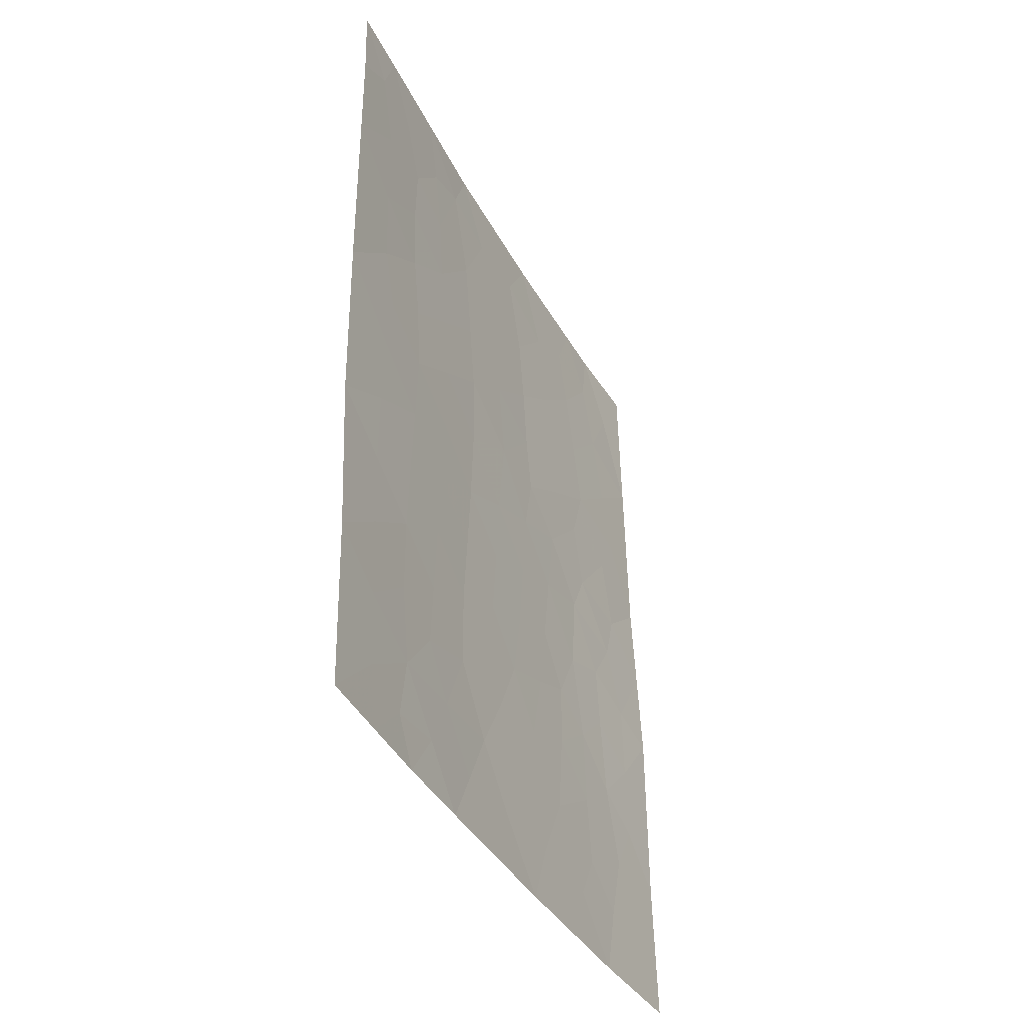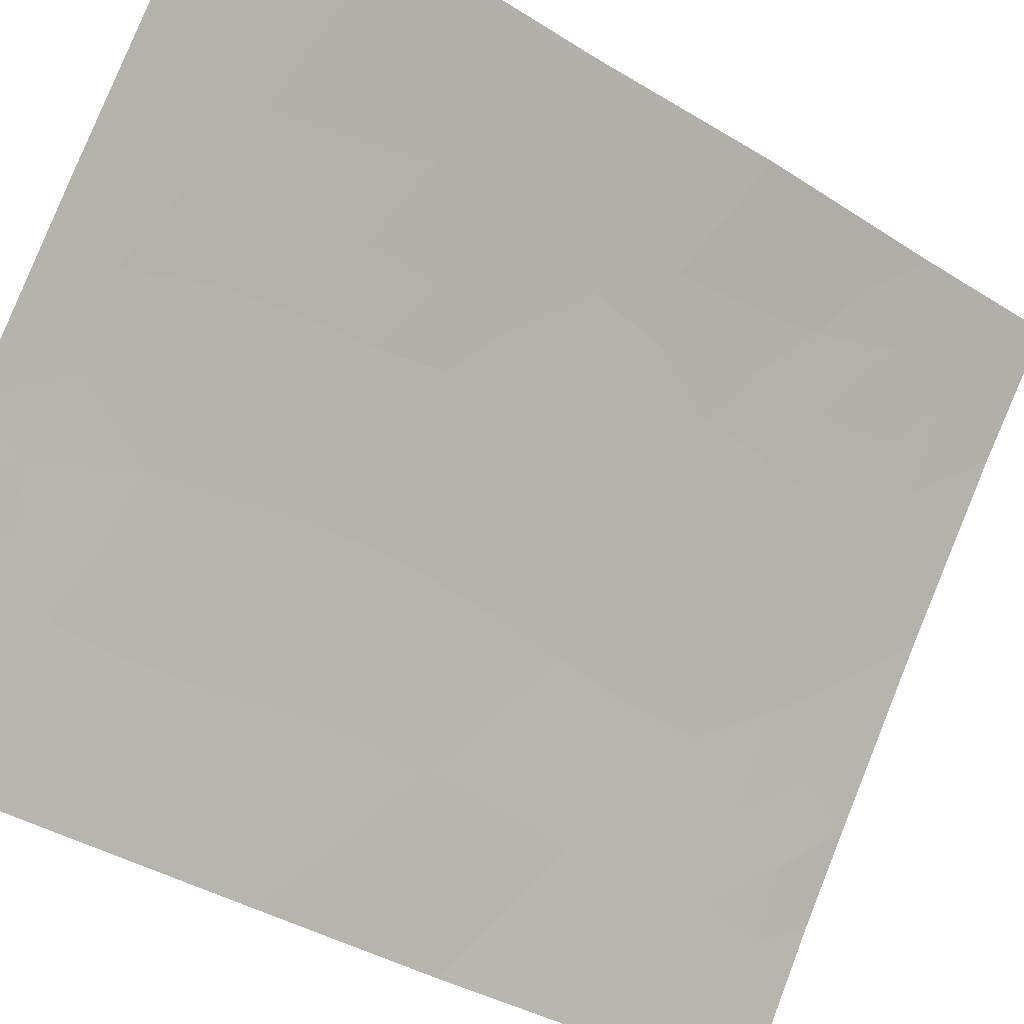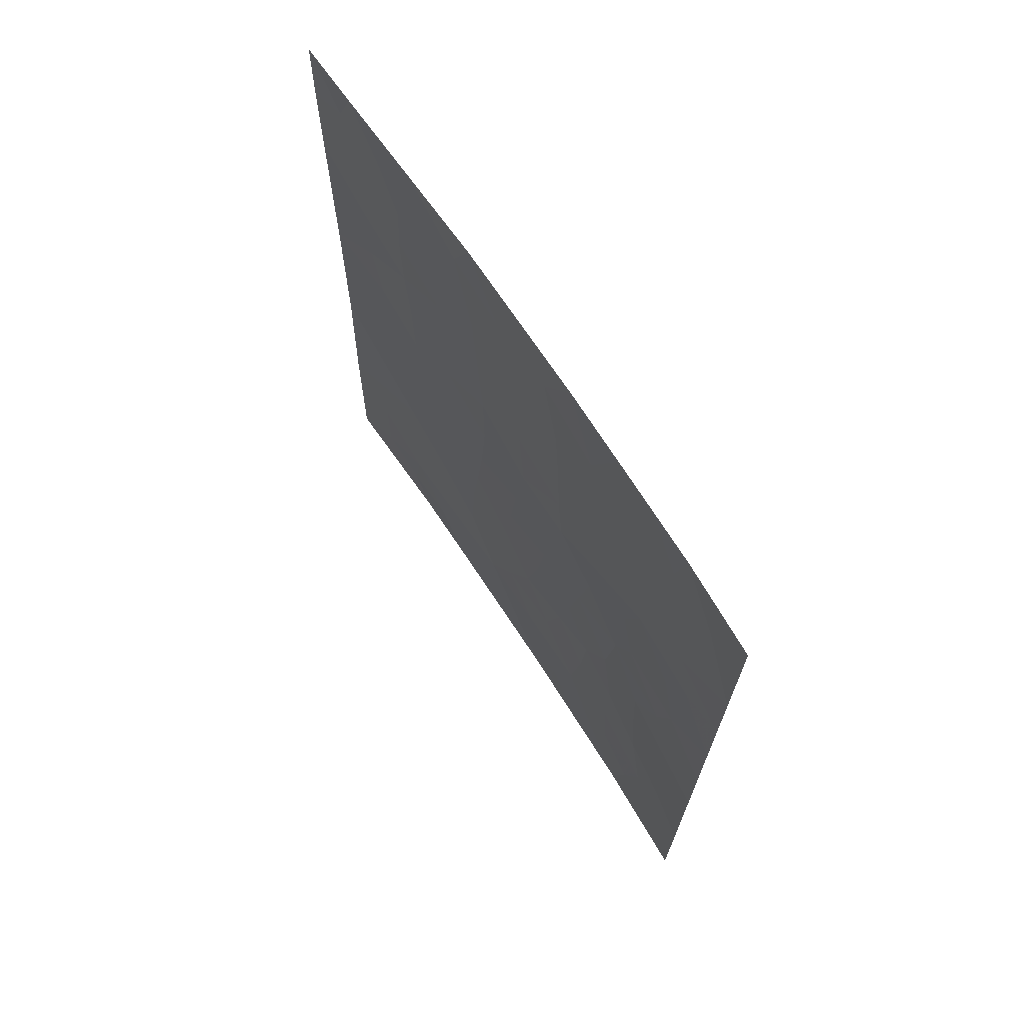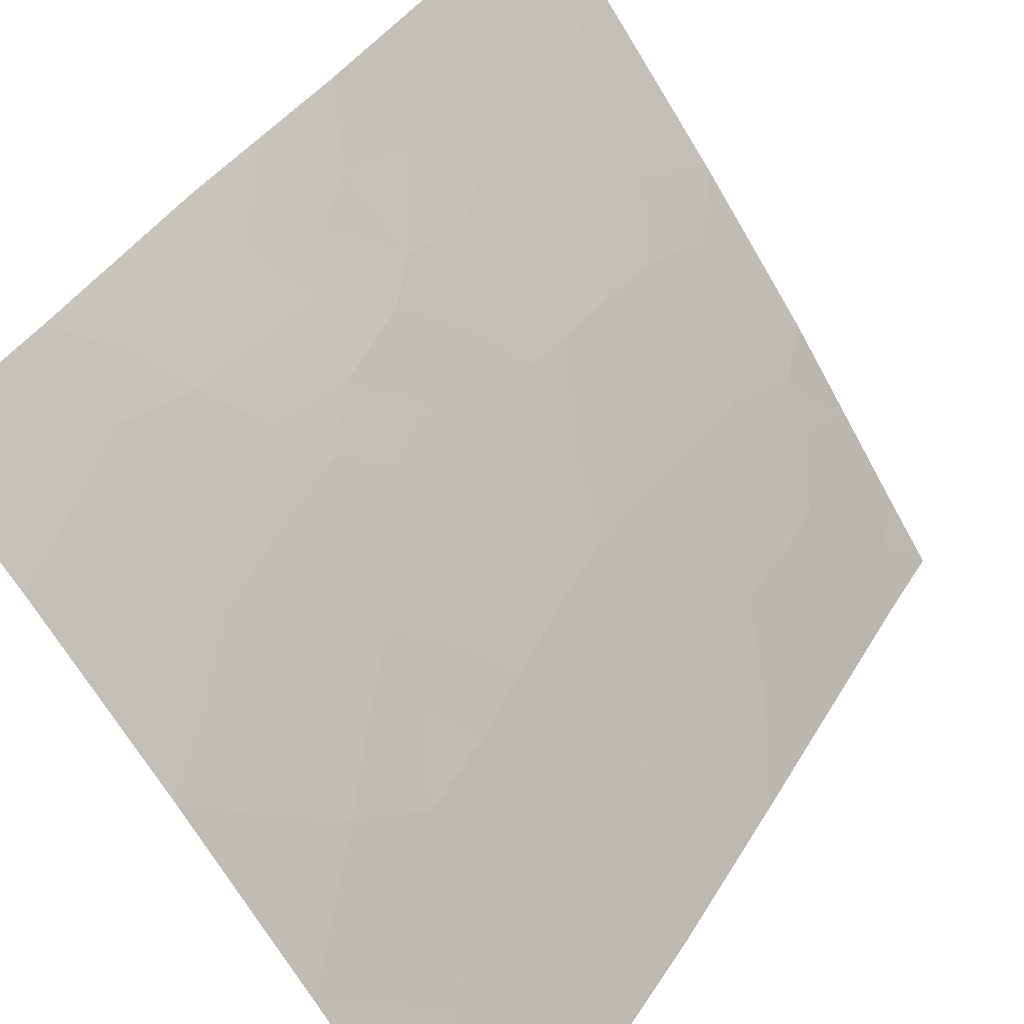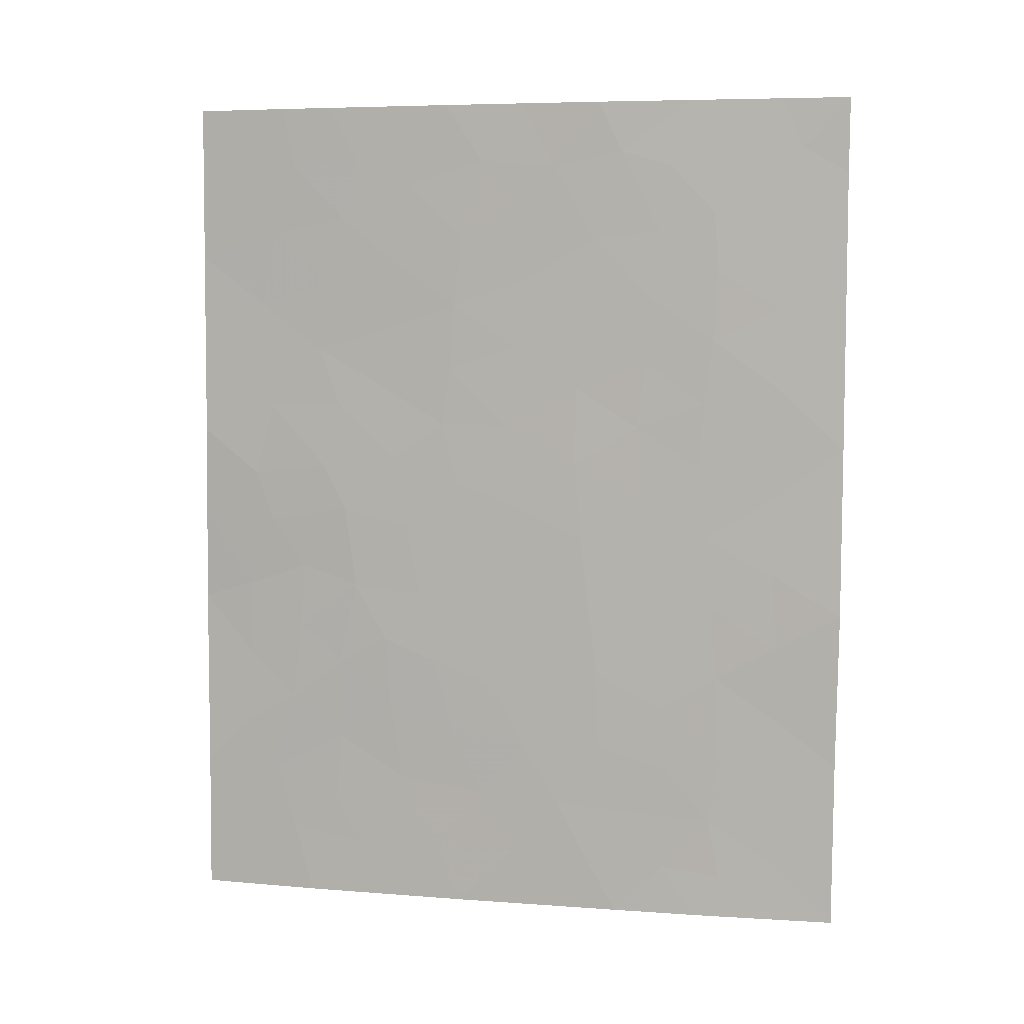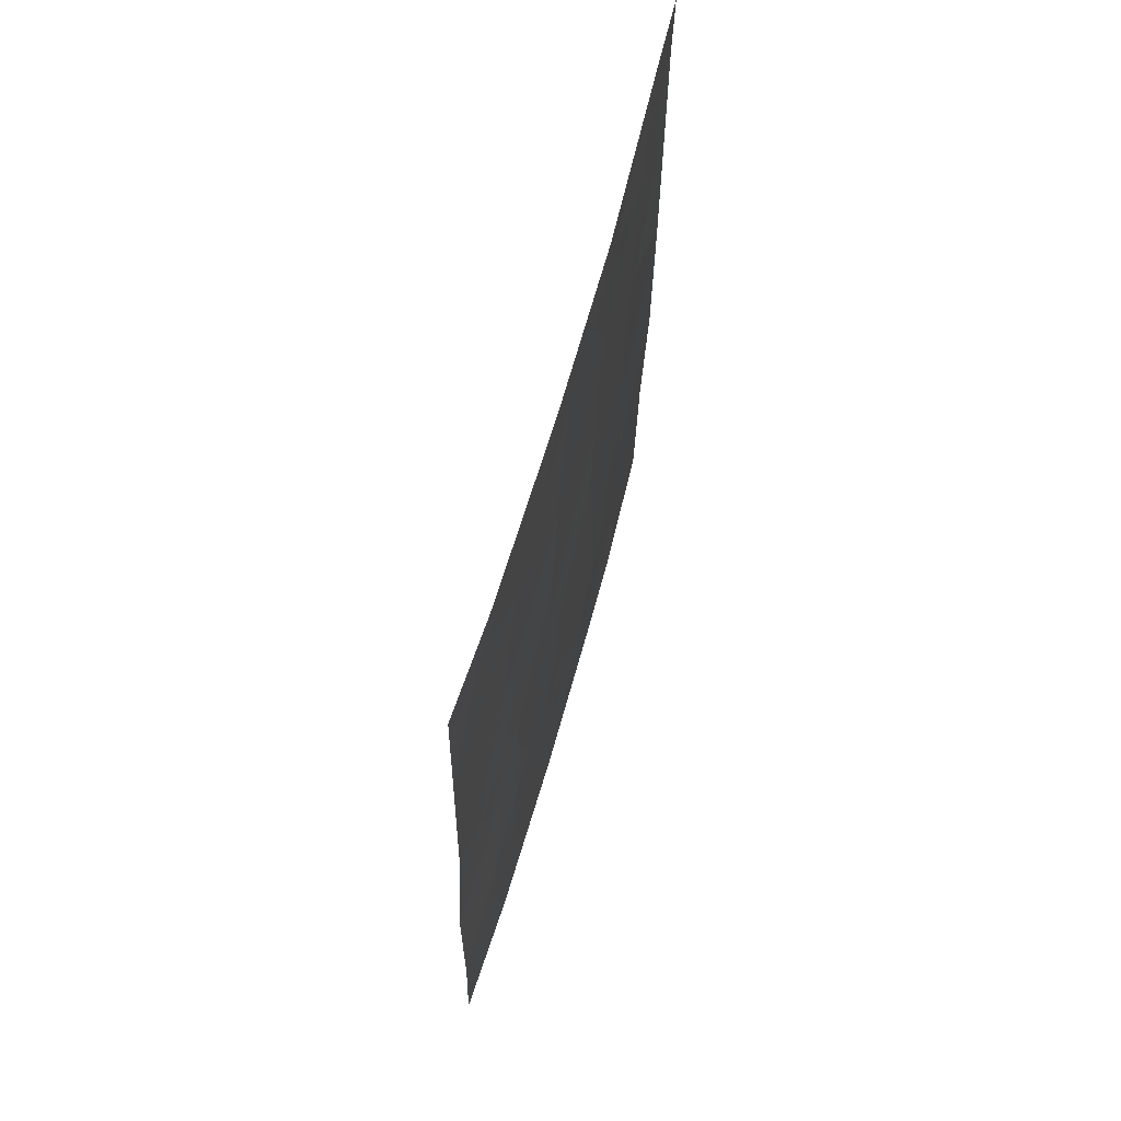
<metadata>
{"format":"obj","ext":"obj","renderer":"f3d","projection":"perspective","resolution":1024,"background":"white","views":[{"elev":-38.5,"azim":170.9,"up":"+Y"},{"elev":-35.7,"azim":-131.3,"up":"+Z"},{"elev":70.1,"azim":-67.7,"up":"+Y"},{"elev":38.1,"azim":26.5,"up":"+Z"},{"elev":6.0,"azim":68.4,"up":"+Y"},{"elev":65.2,"azim":-19.0,"up":"+Y"}]}
</metadata>
<code>
v 61.19 -45.37 33.82
v 62.76 -38 31.51
v 63.25 -39.04 30.72
v 63.27 -38 30.72
v 63.14 -47.65 30.72
v 63.1 -50 30.72
v 62.01 -50 32.43
v 60.32 -46.61 35.03
v 60.87 -48.38 34.19
v 62.24 -41.44 32.31
v 60.09 -40.92 35.52
v 59.98 -50 35.41
v 58.48 -46.94 37.59
v 59.1 -39.63 36.93
v 59.47 -38 36.48
v 58.6 -38 37.69
v 62.25 -39.59 32.32
v 61.35 -38 33.75
v 57.61 -45.41 38.72
v 63.24 -42.98 30.72
v 62.14 -44.32 32.38
v 63.24 -40.36 30.72
v 61.34 -50 33.42
v 60.07 -38 35.63
v 57.6 -48.01 38.72
v 57.55 -50 38.72
v 58.58 -50 37.36
v 57.77 -40.21 38.72
v 57.81 -38 38.72
v 63.22 -45.41 30.72
v 57.72 -42.82 38.72
v 61.12 -42.15 33.98
v 59.95 -42.69 35.66
v 62.11 -43.29 32.45
v 59.05 -43.99 36.91
v 60.14 -44.57 35.35
v 62.22 -46.39 32.21
v 59.39 -45.98 36.39
v 62.13 -48.55 32.26
v 62.92 -38.69 31.26
v 63.12 -48.82 30.72
v 62.64 -49.17 31.46
v 62.66 -48.12 31.45
v 60.81 -46.83 34.31
v 61.25 -47.48 33.67
v 59.25 -38.77 36.76
v 58.68 -38.83 37.54
v 59.03 -38 37.08
v 59.73 -39.15 36.06
v 62.46 -38.82 32
v 61.91 -38.91 32.86
v 62.06 -38 32.63
v 60.66 -44.95 34.6
v 60.72 -45.96 34.48
v 60.21 -45.6 35.23
v 58.06 -46.28 38.13
v 58.09 -45.19 38.12
v 58.95 -46.37 36.97
v 59.12 -45.16 36.77
v 57.66 -44.12 38.72
v 60.17 -39.91 35.43
v 59.58 -40.3 36.25
v 62.58 -42.91 31.74
v 62.66 -43.76 31.59
v 61.61 -43.77 33.2
v 60.68 -40.57 34.66
v 61.19 -41.17 33.89
v 60.6 -41.54 34.75
v 62.75 -39.71 31.52
v 62.21 -49.4 32.12
v 61.73 -49.29 32.85
v 60.66 -50 34.42
v 61.11 -49.23 33.79
v 58.03 -48.83 38.12
v 58.07 -50 38.04
v 57.57 -49.01 38.72
v 58.48 -39.84 37.77
v 57.79 -39.1 38.72
v 61.71 -45.85 33.01
v 61.75 -46.87 32.91
v 61.25 -46.37 33.7
v 61.5 -48.48 33.23
v 63.23 -44.2 30.72
v 62.69 -44.84 31.54
v 61.1 -43.24 34
v 61.61 -42.71 33.22
v 62.7 -45.92 31.49
v 62.18 -45.36 32.29
v 61.66 -44.84 33.11
v 63.24 -41.67 30.72
v 62.71 -42.08 31.55
v 62.75 -40.97 31.5
v 61.81 -39.86 32.99
v 62.28 -40.45 32.27
v 60.61 -43.91 34.7
v 61.14 -44.35 33.92
v 58.2 -43.47 38.06
v 58.38 -42.44 37.84
v 59.01 -42.41 36.98
v 58.97 -40.61 37.08
v 58.31 -40.88 37.97
v 57.6 -46.71 38.72
v 58.02 -47.35 38.17
v 60.07 -43.56 35.48
v 62.69 -47.01 31.45
v 63.18 -46.53 30.72
v 59.78 -49.11 35.72
v 60.19 -48.28 35.15
v 60.51 -42.7 34.86
v 62.16 -42.35 32.41
v 61.76 -40.84 33.05
v 59.41 -46.94 36.32
v 58.92 -47.51 36.96
v 60.75 -39.59 34.58
v 60.98 -38.91 34.27
v 58.86 -48.51 37.03
v 59.28 -50 36.38
v 62.22 -47.46 32.17
v 61.79 -47.8 32.82
v 61.68 -41.76 33.14
v 59.48 -42.19 36.33
v 59.49 -41.26 36.33
v 60.04 -41.86 35.57
v 59.51 -43.21 36.28
v 57.74 -41.52 38.72
v 60.71 -38 34.69
v 59.61 -44.25 36.12
v 59.71 -45.27 35.95
v 59.81 -46.28 35.78
v 58.63 -44.89 37.44
v 62.55 -50 31.58
v 58.28 -48.06 37.82
v 59.96 -47.32 35.52
v 59.48 -48.12 36.16
v 60.59 -47.53 34.63
v 59.06 -49.17 36.72
v 60.47 -49.17 34.74
v 60.37 -38.81 35.17
v 58.18 -38.93 38.21
v 58.57 -45.8 37.49
v 58.84 -41.58 37.22
v 58.14 -41.79 38.17
v 58.44 -49 37.57
v 58.34 -44.2 37.84
v 61.53 -38.7 33.46
v 61.29 -39.96 33.78
v 58.86 -43.34 37.18
f 3 40 4
f 41 42 43
f 9 135 45
f 46 47 48
f 50 51 52
f 53 54 55
f 49 61 62
f 63 64 34
f 66 67 68
f 50 40 69
f 39 70 71
f 139 47 77
f 138 49 24
f 79 80 81
f 54 81 44
f 73 82 71
f 83 84 64
f 85 86 65
f 84 87 88
f 79 89 88
f 90 91 92
f 51 93 145
f 69 92 94
f 95 96 53
f 97 98 147
f 102 56 103
f 95 104 109
f 105 87 106
f 65 89 96
f 63 110 91
f 111 93 94
f 112 113 58
f 66 61 114
f 118 119 80
f 110 86 120
f 121 122 123
f 99 121 124
f 100 62 122
f 123 68 109
f 18 115 126
f 127 124 104
f 105 43 118
f 128 55 129
f 112 129 133
f 127 128 59
f 67 111 120
f 135 108 133
f 42 131 70
f 45 119 82
f 40 2 4
f 5 41 43
f 41 6 42
f 43 42 39
f 135 8 44
f 15 46 48
f 46 14 47
f 48 47 16
f 14 46 49
f 46 15 49
f 2 50 52
f 50 17 51
f 36 53 55
f 53 1 54
f 55 54 8
f 130 140 57
f 38 58 59
f 58 13 140
f 19 60 57
f 60 31 97
f 14 49 62
f 61 49 138
f 62 61 11
f 63 20 64
f 34 64 21
f 21 65 34
f 11 66 68
f 66 146 67
f 68 67 32
f 3 22 69
f 17 50 69
f 50 2 40
f 69 40 3
f 70 7 71
f 23 71 7
f 23 72 73
f 72 12 137
f 73 137 9
f 25 74 76
f 76 75 26
f 78 29 139
f 49 15 24
f 1 79 81
f 79 37 80
f 81 80 45
f 8 54 44
f 54 1 81
f 44 81 45
f 23 73 71
f 73 9 82
f 71 82 39
f 20 83 64
f 83 30 84
f 64 84 21
f 85 32 86
f 65 86 34
f 21 84 88
f 84 30 87
f 88 87 37
f 37 79 88
f 79 1 89
f 88 89 21
f 22 90 92
f 90 20 91
f 92 91 10
f 51 17 93
f 17 69 94
f 69 22 92
f 94 92 10
f 36 95 53
f 95 85 96
f 53 96 1
f 97 31 98
f 99 98 141
f 28 77 101
f 101 100 141
f 25 102 103
f 102 19 56
f 103 56 13
f 85 95 109
f 95 36 104
f 109 104 33
f 5 105 106
f 105 37 87
f 106 87 30
f 85 65 96
f 65 21 89
f 96 89 1
f 32 85 109
f 20 63 91
f 63 34 110
f 91 110 10
f 10 111 94
f 111 146 93
f 94 93 17
f 38 112 58
f 112 134 113
f 58 113 13
f 18 145 115
f 115 114 138
f 146 66 114
f 66 11 61
f 114 61 138
f 116 134 136
f 117 107 12
f 37 118 80
f 118 39 119
f 80 119 45
f 10 110 120
f 110 34 86
f 120 86 32
f 33 121 123
f 123 122 11
f 124 121 33
f 31 125 142
f 125 28 101
f 100 14 62
f 122 62 11
f 33 123 109
f 123 11 68
f 109 68 32
f 36 127 104
f 127 35 124
f 104 124 33
f 37 105 118
f 105 5 43
f 118 43 39
f 38 128 129
f 128 36 55
f 129 55 8
f 59 130 35
f 134 112 133
f 112 38 129
f 133 129 8
f 35 127 59
f 127 36 128
f 59 128 38
f 32 67 120
f 67 146 111
f 120 111 10
f 8 135 133
f 108 9 137
f 133 108 134
f 39 42 70
f 42 6 131
f 70 131 7
f 9 45 82
f 82 119 39
f 107 108 137
f 116 132 113
f 12 107 137
f 107 134 108
f 135 9 108
f 132 103 13
f 134 116 113
f 113 132 13
f 135 44 45
f 117 136 107
f 143 27 75
f 27 136 117
f 136 134 107
f 74 25 132
f 126 115 138
f 116 143 132
f 116 136 143
f 136 27 143
f 72 137 73
f 60 97 144
f 147 98 99
f 124 147 99
f 130 144 35
f 140 56 57
f 77 47 14
f 77 14 100
f 100 101 77
f 126 138 24
f 58 140 59
f 74 143 75
f 140 13 56
f 16 47 139
f 74 75 76
f 145 93 146
f 60 144 57
f 132 25 103
f 144 147 35
f 144 97 147
f 57 56 19
f 140 130 59
f 141 142 101
f 121 99 141
f 141 122 121
f 31 142 98
f 141 100 122
f 143 74 132
f 139 77 28
f 139 28 78
f 98 142 141
f 146 114 115
f 144 130 57
f 52 51 145
f 142 125 101
f 35 147 124
f 139 29 16
f 146 115 145
f 52 145 18

</code>
